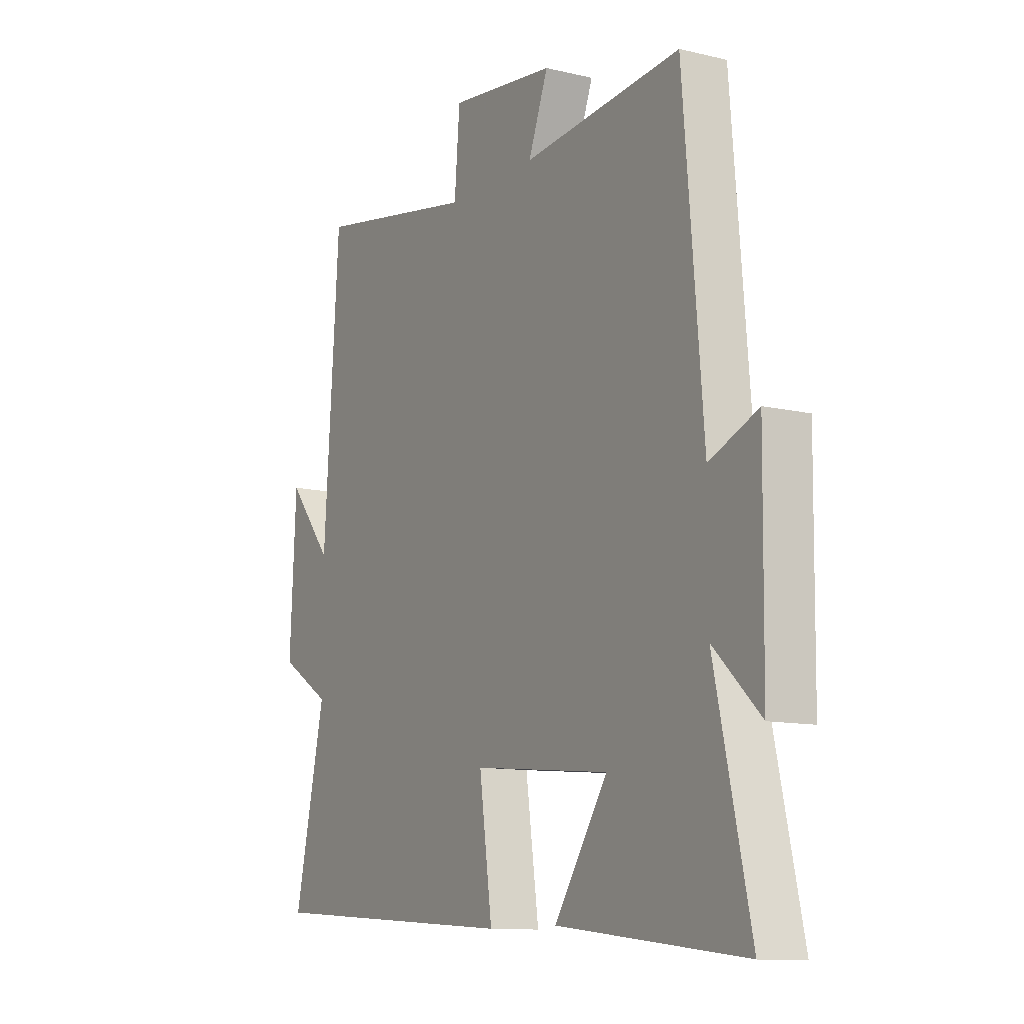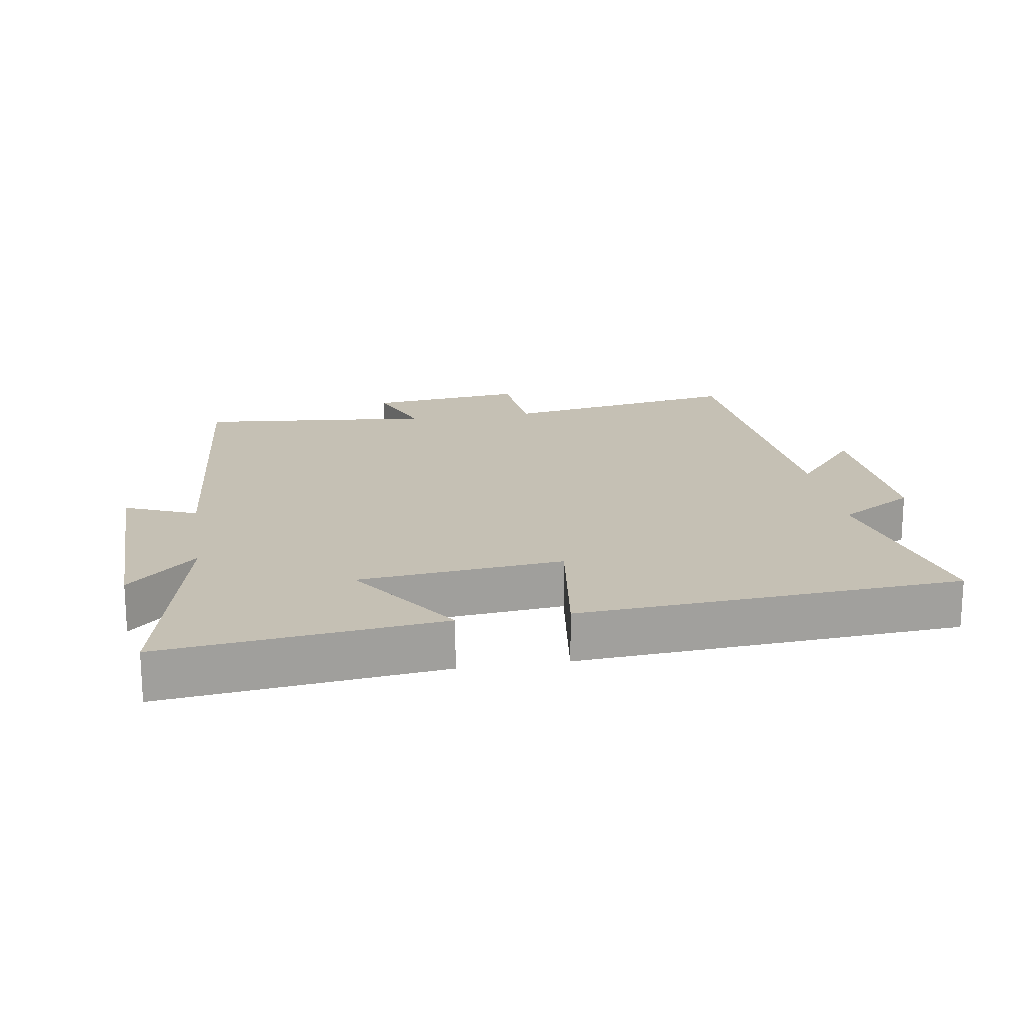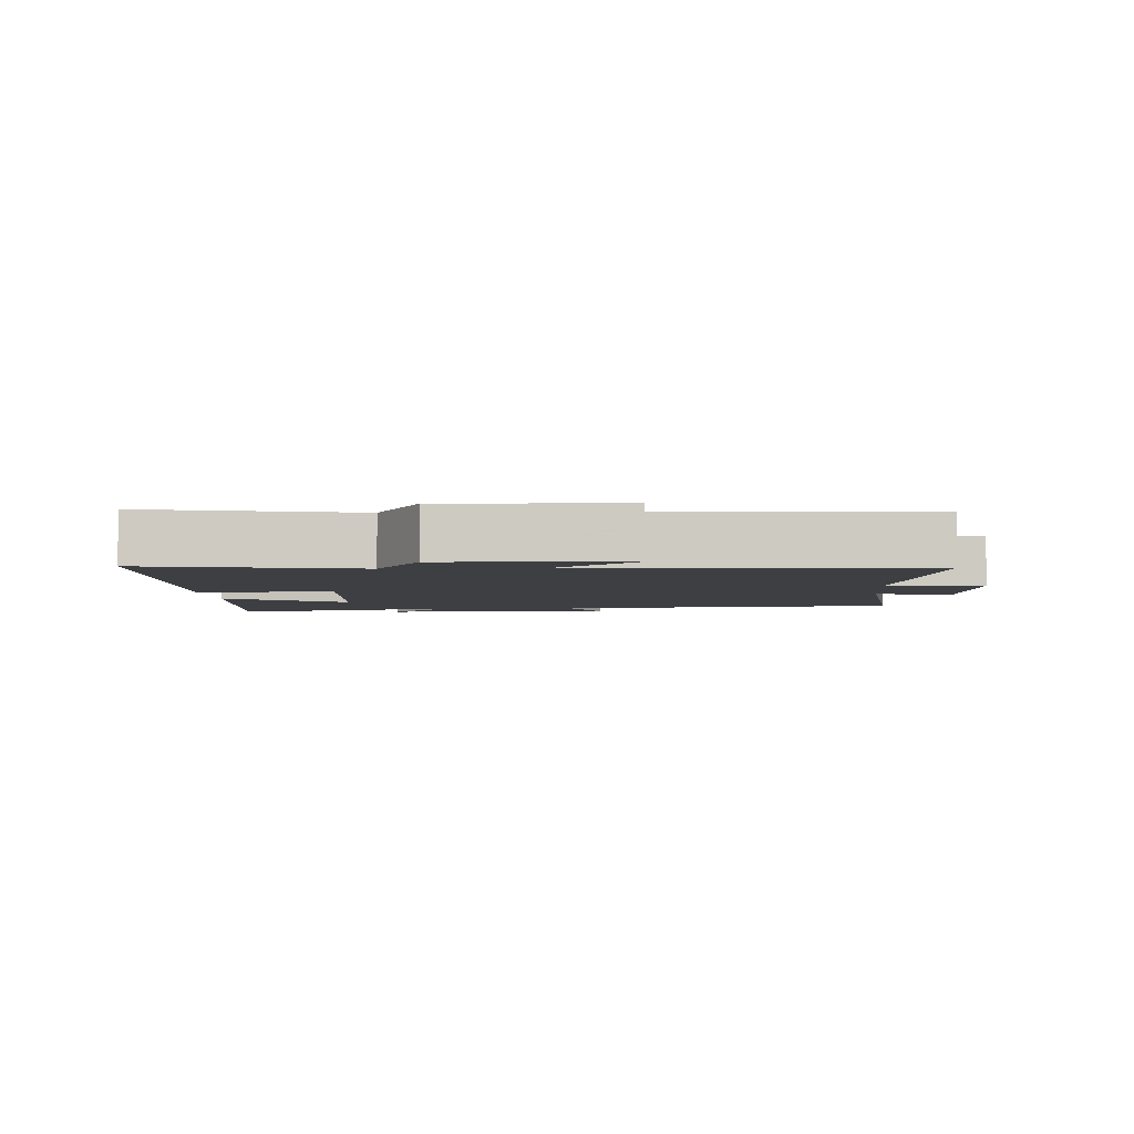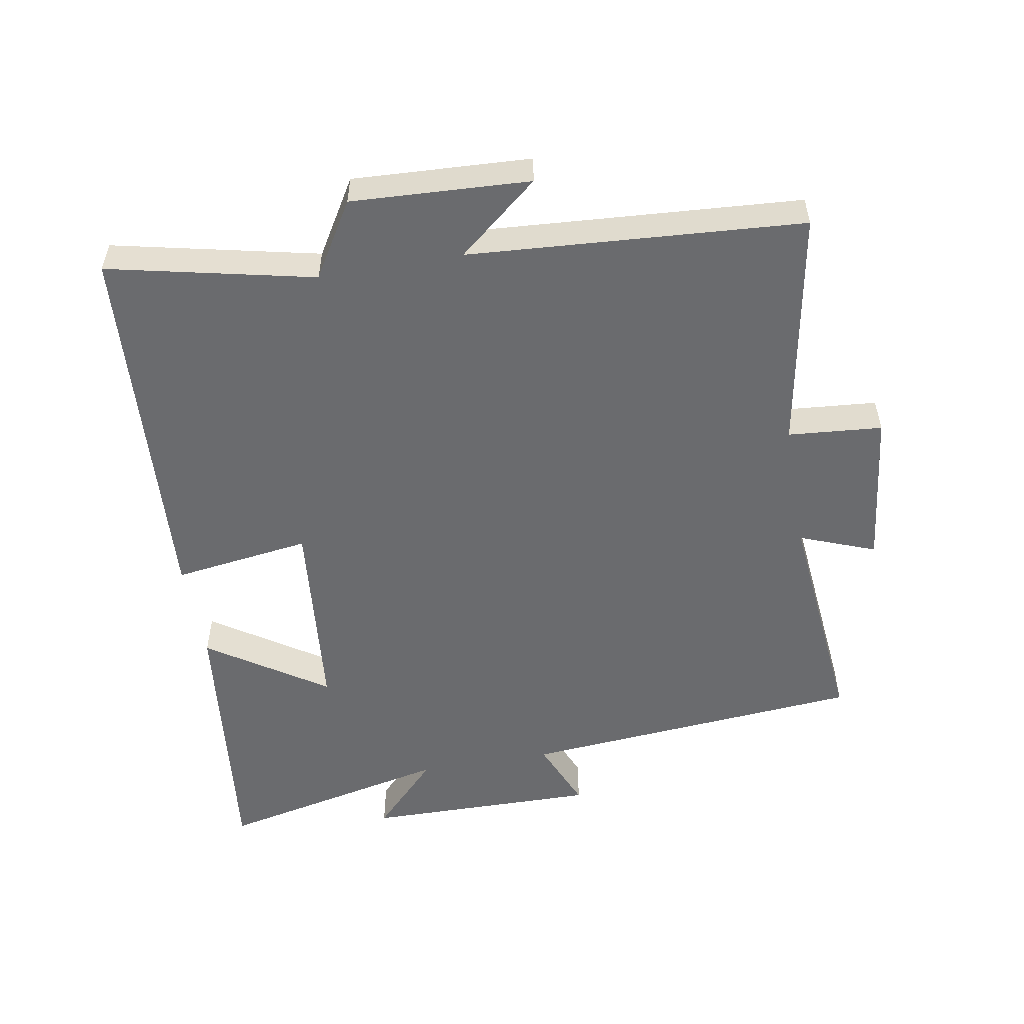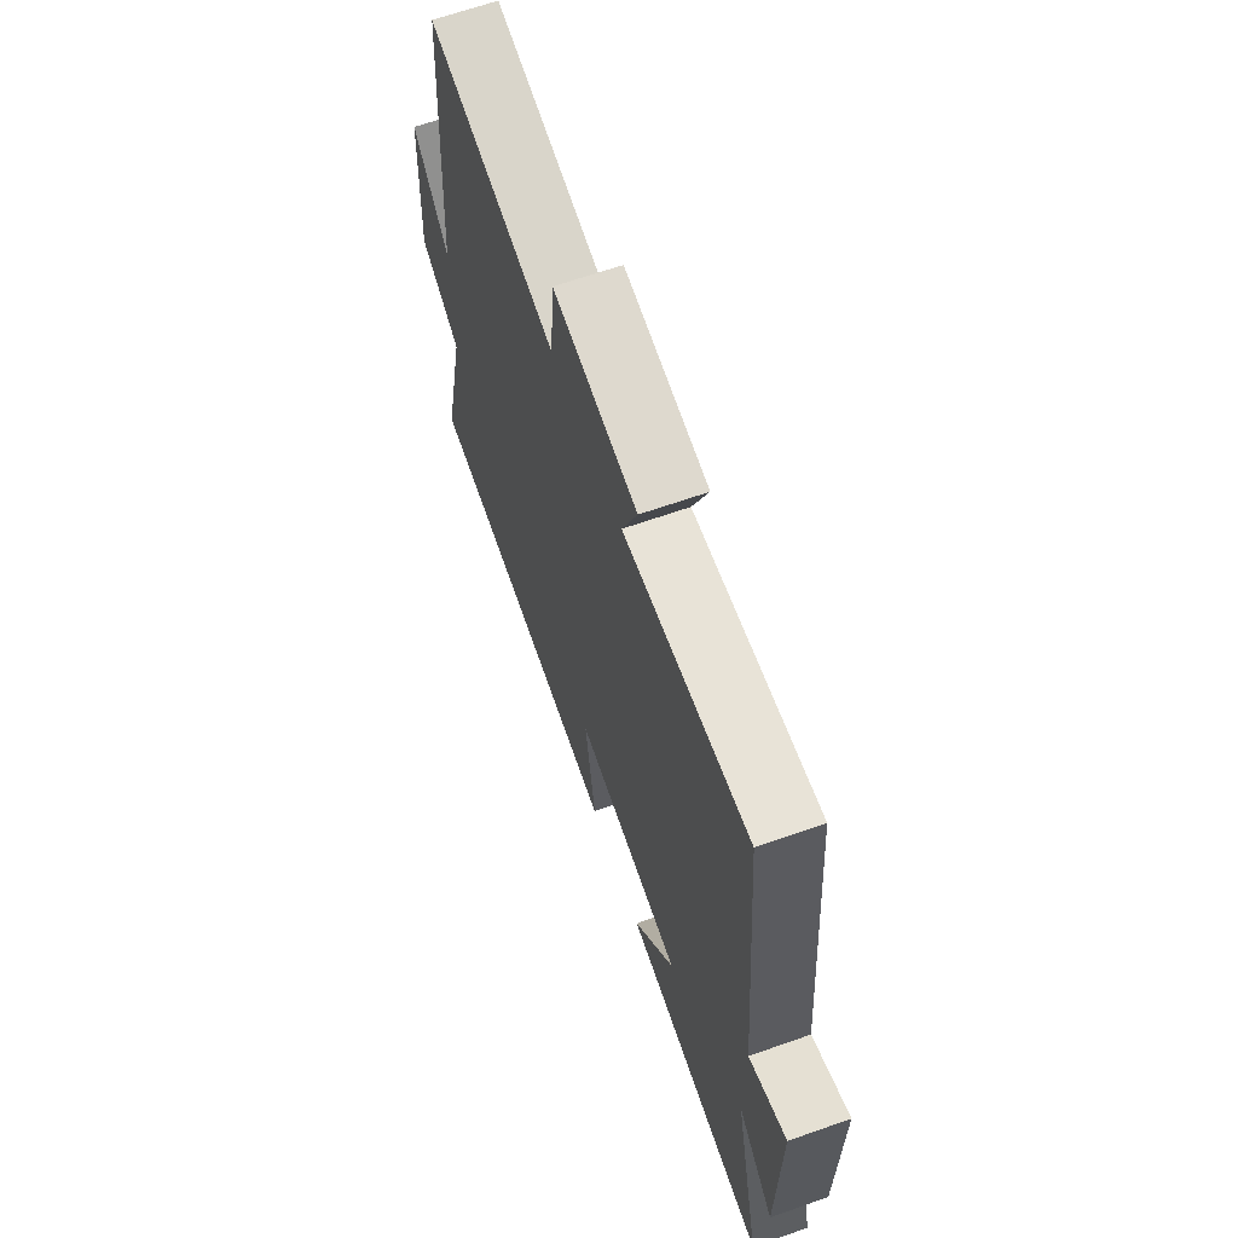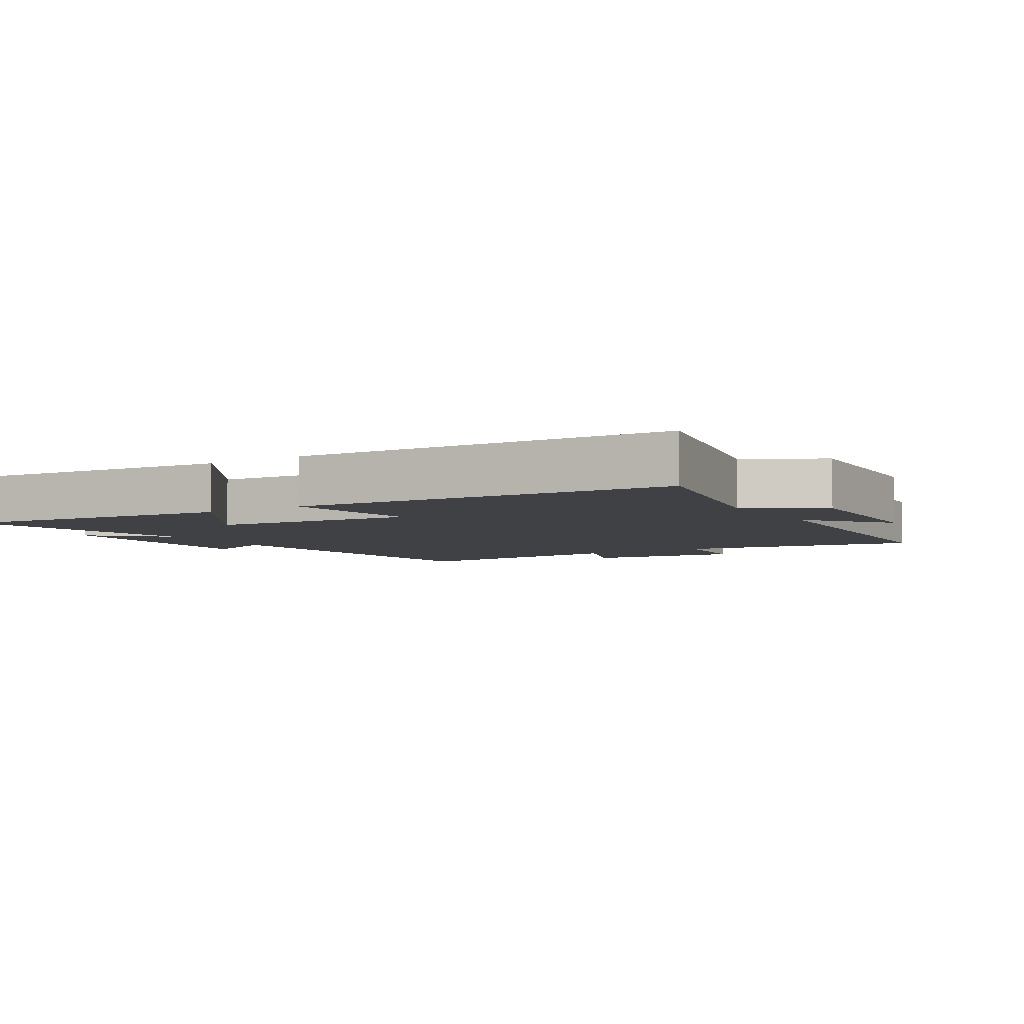
<metadata>
{"format":"obj","ext":"obj","renderer":"f3d","projection":"perspective","resolution":1024,"background":"white","views":[{"elev":-11.2,"azim":59.7,"up":"+Z"},{"elev":18.4,"azim":170.9,"up":"+Y"},{"elev":-3.9,"azim":-85.8,"up":"+Y"},{"elev":-53.4,"azim":-80.0,"up":"+Y"},{"elev":65.6,"azim":70.5,"up":"+Z"},{"elev":-5.3,"azim":-148.0,"up":"+Y"}]}
</metadata>
<code>
v -0.465 0.07 0.565
v -0.101 0.07 0.5
v -0.089 0.07 0.642
v 0.147 0.07 0.614
v 0.103 0.07 0.5
v 0.456 0.07 0.534
v 0.5 0.07 0.015
v 0.608 0.07 0.06
v 0.604 0.07 -0.292
v 0.5 0.07 -0.193
v 0.579 0.07 -0.547
v 0.162 0.07 -0.5
v 0.281 0.07 -0.322
v -0.025 0.07 -0.292
v 0.004 0.07 -0.5
v -0.569 0.07 -0.462
v -0.5 0.07 -0.153
v -0.614 0.07 -0.084
v -0.6 0.07 0.184
v -0.5 0.07 0.063
v -0.465 0 0.565
v -0.101 0 0.5
v -0.089 0 0.642
v 0.147 0 0.614
v 0.103 0 0.5
v 0.456 0 0.534
v 0.5 0 0.015
v 0.608 0 0.06
v 0.604 0 -0.292
v 0.5 0 -0.193
v 0.579 0 -0.547
v 0.162 0 -0.5
v 0.281 0 -0.322
v -0.025 0 -0.292
v 0.004 0 -0.5
v -0.569 0 -0.462
v -0.5 0 -0.153
v -0.614 0 -0.084
v -0.6 0 0.184
v -0.5 0 0.063
f 17 18 19 20
f 17 20 1 2
f 14 15 16 17
f 13 14 17 2
f 10 11 12 13
f 10 13 2 3
f 7 8 9 10
f 5 6 7 10
f 5 10 3
f 3 4 5
f 40 39 38 37
f 22 21 40 37
f 37 36 35 34
f 22 37 34 33
f 33 32 31 30
f 23 22 33 30
f 30 29 28 27
f 30 27 26 25
f 23 30 25
f 25 24 23
f 1 21 22 2
f 2 22 23 3
f 3 23 24 4
f 4 24 25 5
f 5 25 26 6
f 6 26 27 7
f 7 27 28 8
f 8 28 29 9
f 9 29 30 10
f 10 30 31 11
f 11 31 32 12
f 12 32 33 13
f 13 33 34 14
f 14 34 35 15
f 15 35 36 16
f 16 36 37 17
f 17 37 38 18
f 18 38 39 19
f 19 39 40 20
f 20 40 21 1

</code>
